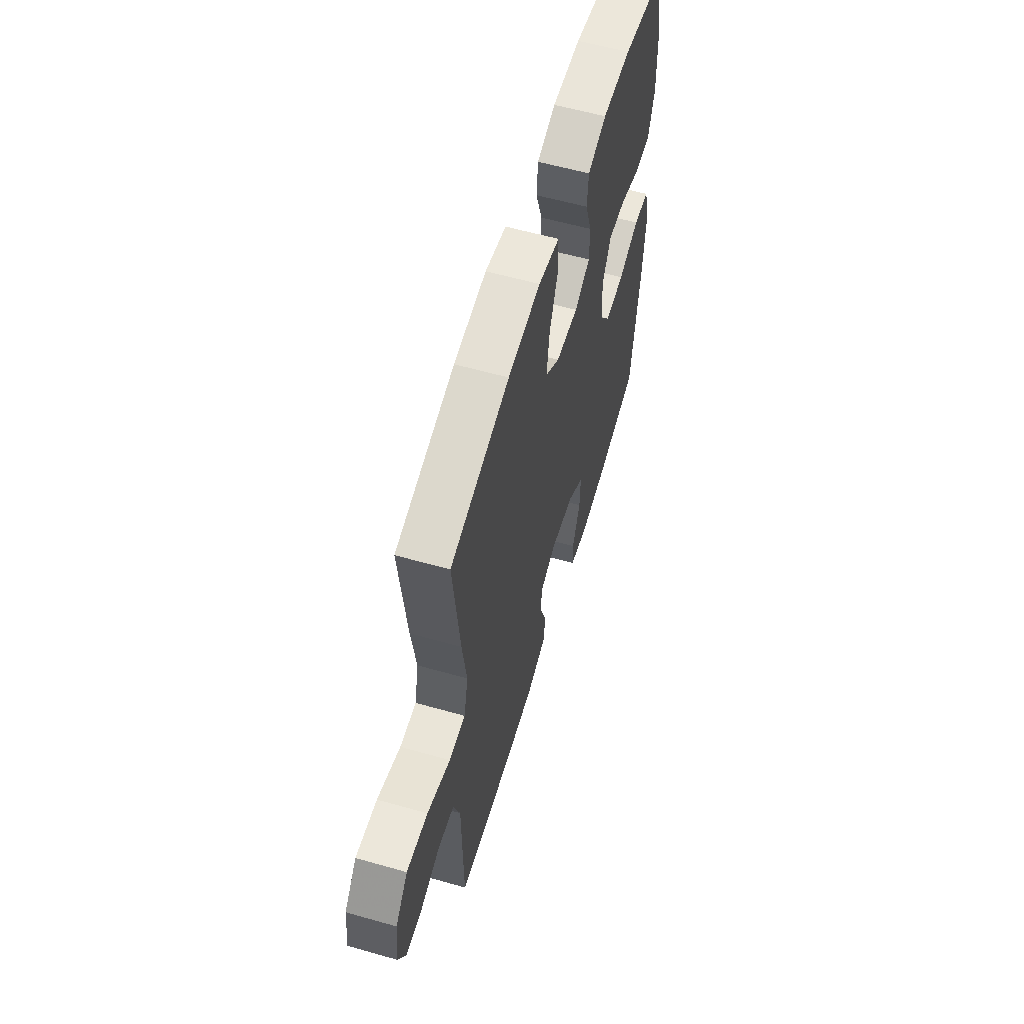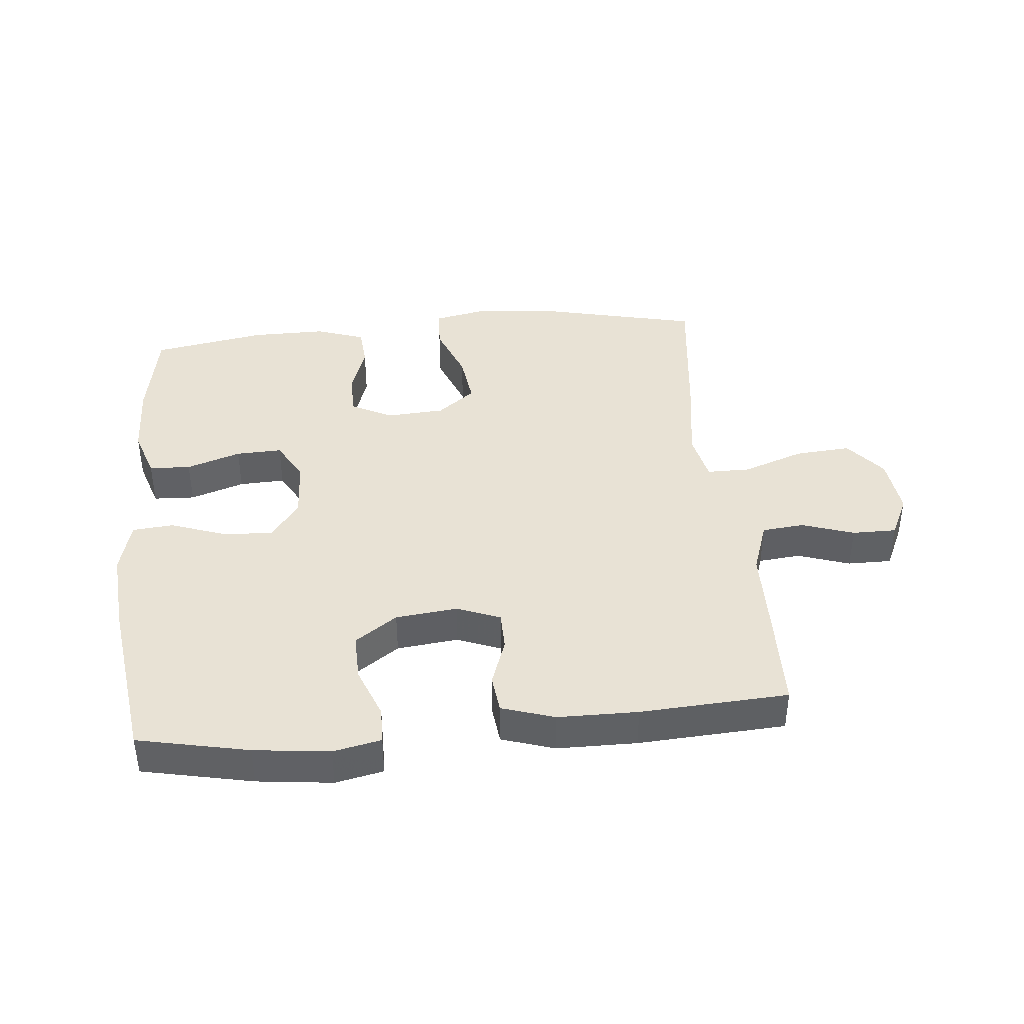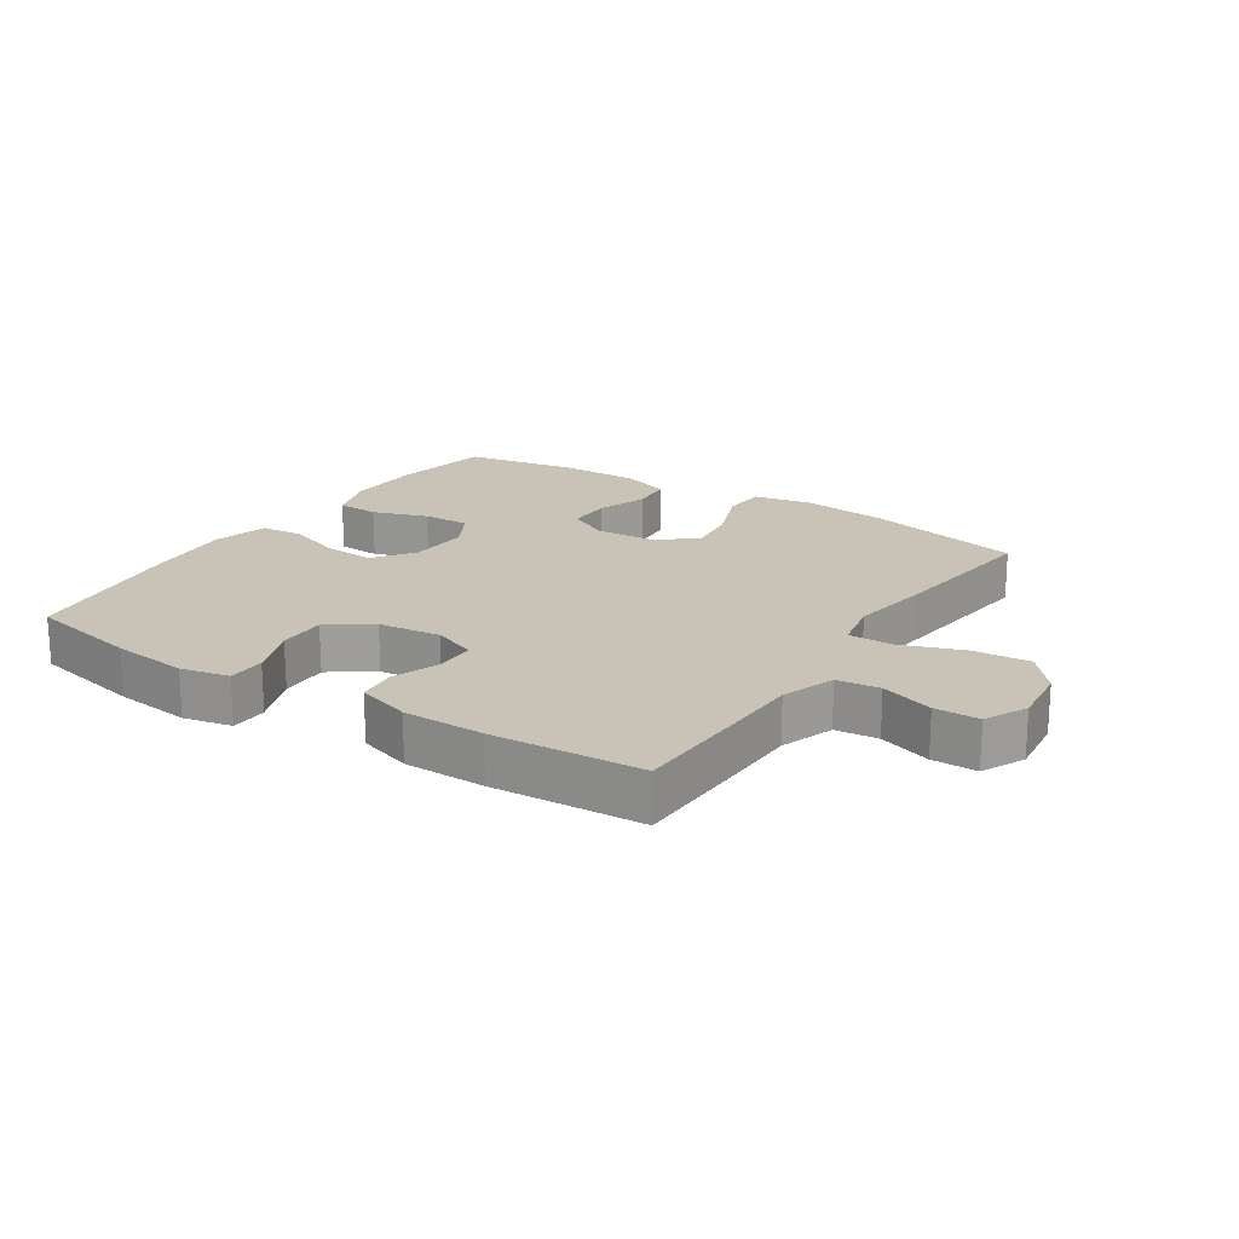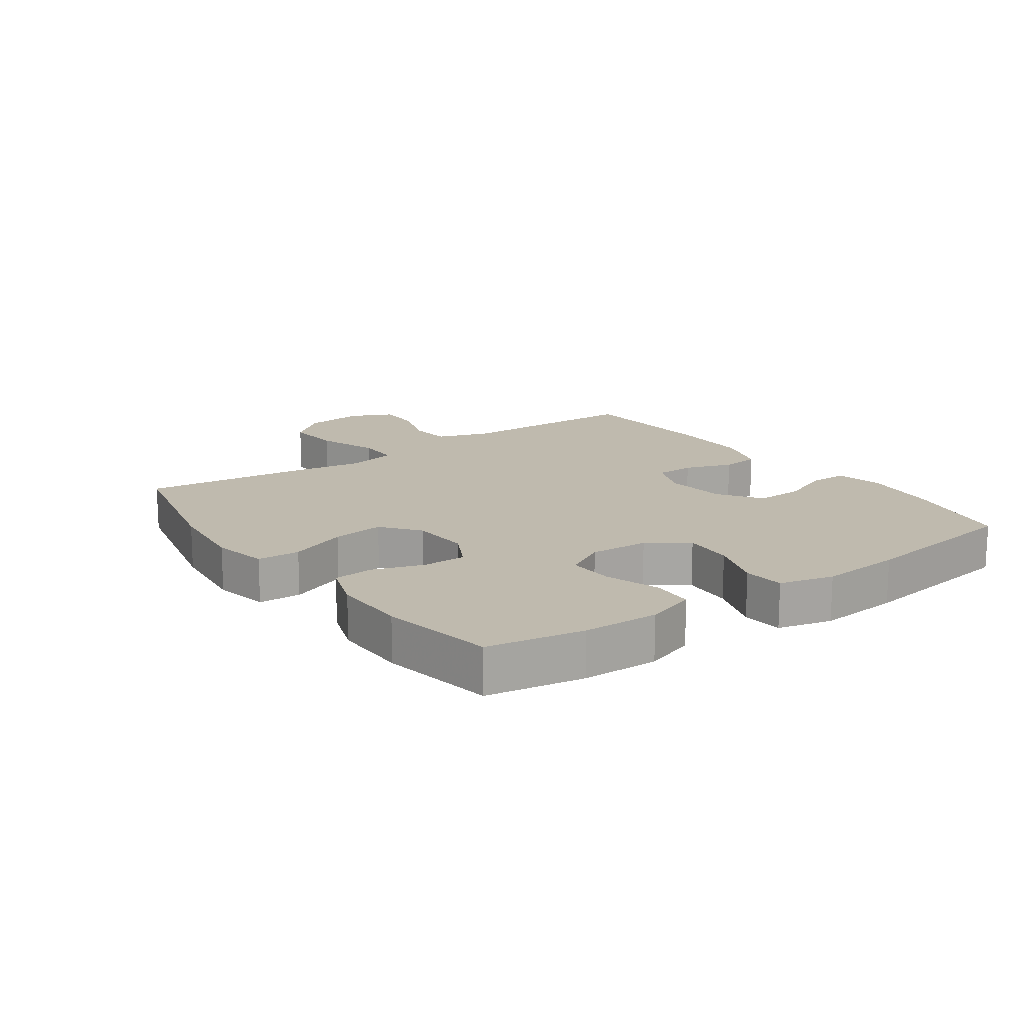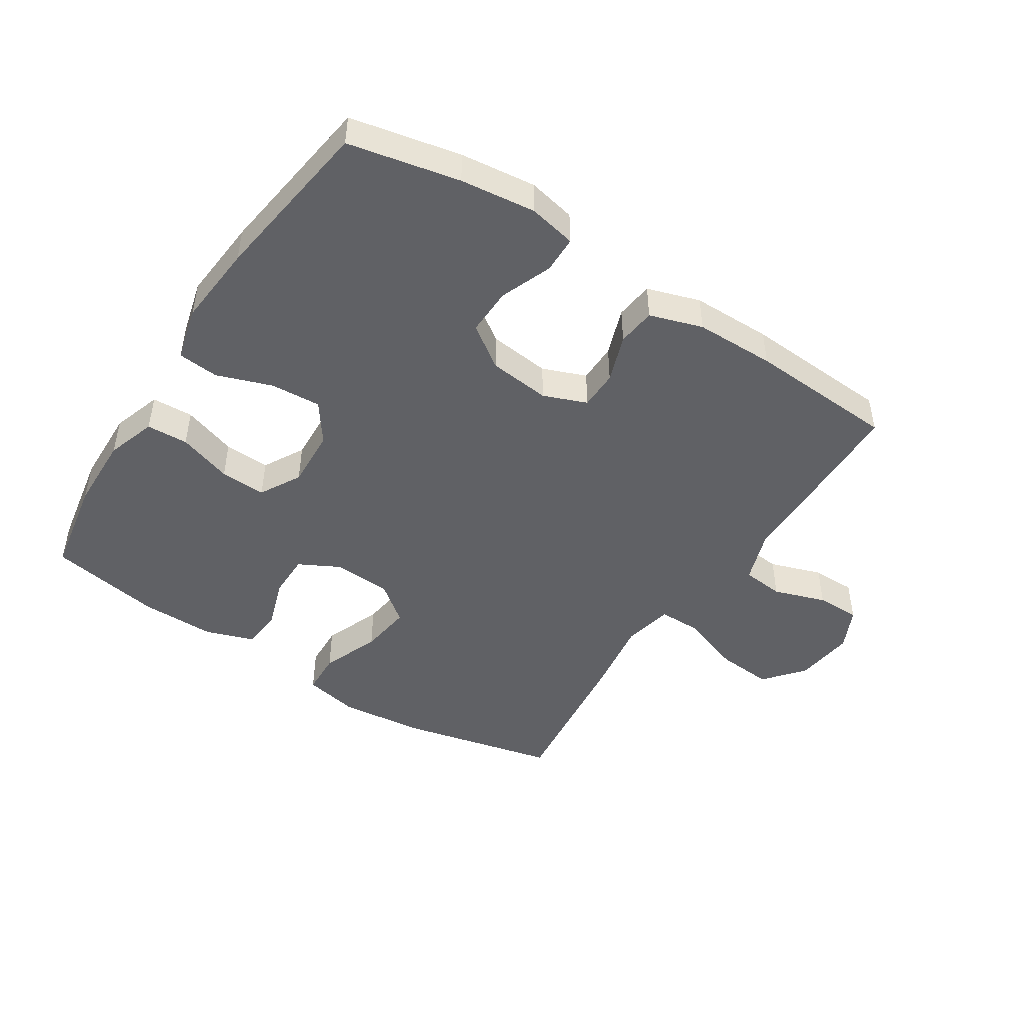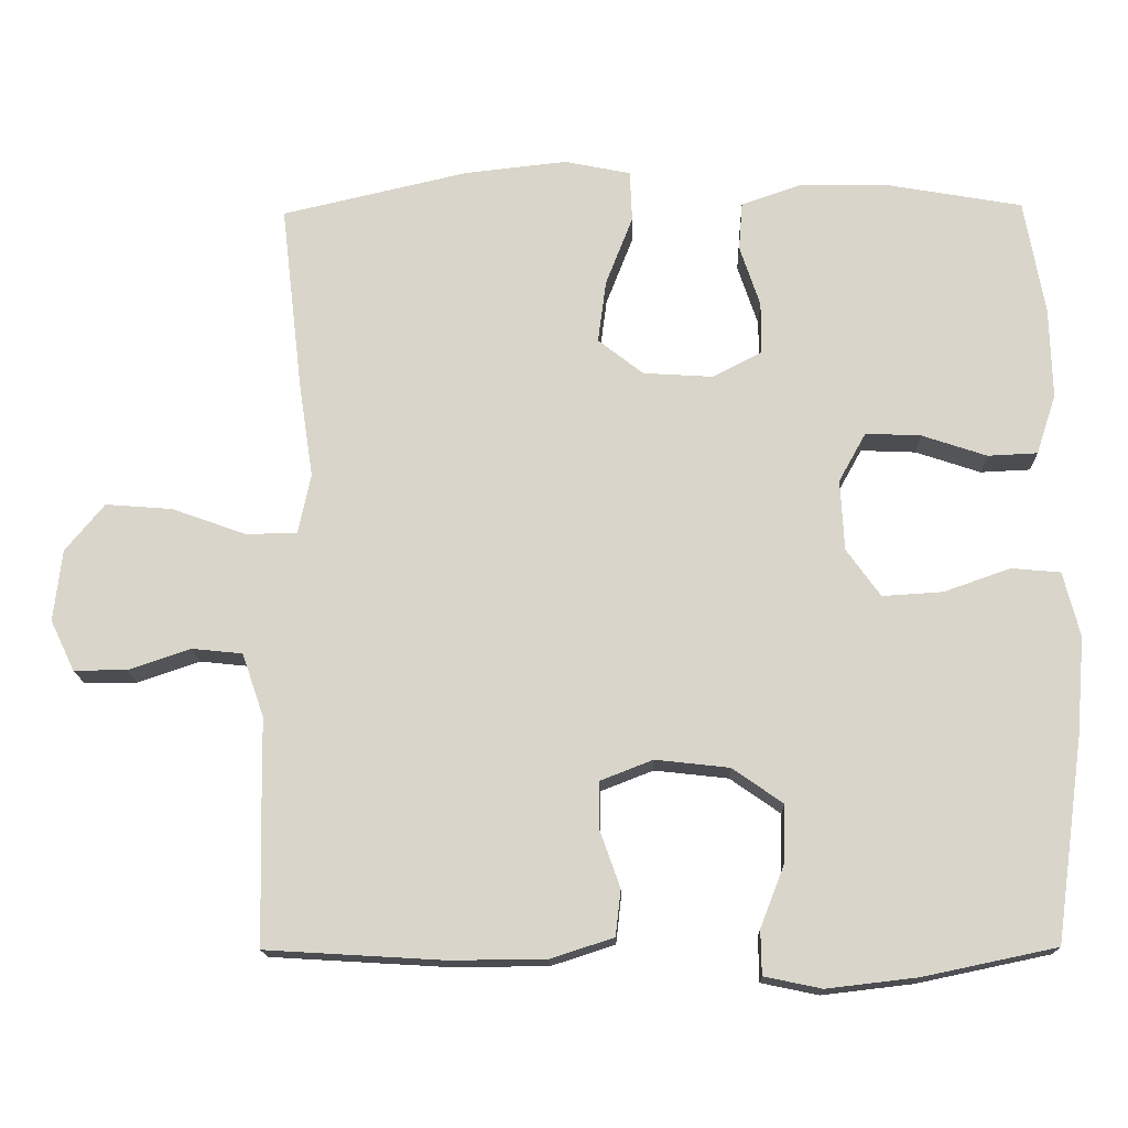
<metadata>
{"format":"obj","ext":"obj","renderer":"f3d","projection":"perspective","resolution":1024,"background":"white","views":[{"elev":58.9,"azim":-73.7,"up":"+Z"},{"elev":40.7,"azim":174.6,"up":"+Y"},{"elev":19.4,"azim":-146.8,"up":"+Y"},{"elev":15.8,"azim":54.5,"up":"+Y"},{"elev":-47.1,"azim":147.1,"up":"+Y"},{"elev":-16.0,"azim":1.6,"up":"+Z"}]}
</metadata>
<code>
v -0.5 0.07 -0.5
v -0.504 0.07 -0.328
v -0.506 0.07 -0.201
v -0.535 0.07 -0.117
v -0.602 0.07 -0.11
v -0.685 0.07 -0.138
v -0.755 0.07 -0.138
v -0.787 0.07 -0.071
v -0.776 0.07 0.024
v -0.724 0.07 0.087
v -0.635 0.07 0.08
v -0.538 0.07 0.045
v -0.469 0.07 0.045
v -0.452 0.07 0.125
v -0.471 0.07 0.25
v -0.5 0.07 0.5
v -0.253 0.07 0.557
v -0.117 0.07 0.572
v -0.029 0.07 0.554
v -0.026 0.07 0.486
v -0.062 0.07 0.394
v -0.073 0.07 0.311
v -0.013 0.07 0.264
v 0.08 0.07 0.258
v 0.145 0.07 0.292
v 0.145 0.07 0.361
v 0.118 0.07 0.442
v 0.123 0.07 0.506
v 0.201 0.07 0.533
v 0.32 0.07 0.532
v 0.5 0.07 0.5
v 0.527 0.07 0.346
v 0.53 0.07 0.226
v 0.504 0.07 0.147
v 0.438 0.07 0.144
v 0.352 0.07 0.173
v 0.279 0.07 0.176
v 0.243 0.07 0.111
v 0.248 0.07 0.017
v 0.293 0.07 -0.046
v 0.373 0.07 -0.041
v 0.461 0.07 -0.01
v 0.526 0.07 -0.016
v 0.548 0.07 -0.102
v 0.537 0.07 -0.233
v 0.5 0.07 -0.5
v 0.324 0.07 -0.537
v 0.204 0.07 -0.551
v 0.128 0.07 -0.535
v 0.127 0.07 -0.476
v 0.159 0.07 -0.394
v 0.161 0.07 -0.318
v 0.094 0.07 -0.271
v -0.004 0.07 -0.26
v -0.073 0.07 -0.287
v -0.074 0.07 -0.349
v -0.047 0.07 -0.425
v -0.054 0.07 -0.486
v -0.138 0.07 -0.513
v -0.265 0.07 -0.514
v -0.5 0 -0.5
v -0.504 0 -0.328
v -0.506 0 -0.201
v -0.535 0 -0.117
v -0.602 0 -0.11
v -0.685 0 -0.138
v -0.755 0 -0.138
v -0.787 0 -0.071
v -0.776 0 0.024
v -0.724 0 0.087
v -0.635 0 0.08
v -0.538 0 0.045
v -0.469 0 0.045
v -0.452 0 0.125
v -0.471 0 0.25
v -0.5 0 0.5
v -0.253 0 0.557
v -0.117 0 0.572
v -0.029 0 0.554
v -0.026 0 0.486
v -0.062 0 0.394
v -0.073 0 0.311
v -0.013 0 0.264
v 0.08 0 0.258
v 0.145 0 0.292
v 0.145 0 0.361
v 0.118 0 0.442
v 0.123 0 0.506
v 0.201 0 0.533
v 0.32 0 0.532
v 0.5 0 0.5
v 0.527 0 0.346
v 0.53 0 0.226
v 0.504 0 0.147
v 0.438 0 0.144
v 0.352 0 0.173
v 0.279 0 0.176
v 0.243 0 0.111
v 0.248 0 0.017
v 0.293 0 -0.046
v 0.373 0 -0.041
v 0.461 0 -0.01
v 0.526 0 -0.016
v 0.548 0 -0.102
v 0.537 0 -0.233
v 0.5 0 -0.5
v 0.324 0 -0.537
v 0.204 0 -0.551
v 0.128 0 -0.535
v 0.127 0 -0.476
v 0.159 0 -0.394
v 0.161 0 -0.318
v 0.094 0 -0.271
v -0.004 0 -0.26
v -0.073 0 -0.287
v -0.074 0 -0.349
v -0.047 0 -0.425
v -0.054 0 -0.486
v -0.138 0 -0.513
v -0.265 0 -0.514
f 56 57 58 59
f 55 56 59 60
f 48 49 50 51
f 48 51 52
f 47 48 52
f 46 47 52
f 45 46 52 53
f 41 42 43 44
f 40 41 44 45
f 33 34 35 36
f 33 36 37
f 32 33 37
f 31 32 37
f 30 31 37
f 29 30 37 38
f 26 27 28 29
f 25 26 29 38
f 18 19 20 21
f 18 21 22
f 17 18 22
f 14 15 16 17
f 13 14 17 22
f 9 10 11 12
f 9 12 13
f 8 9 13
f 5 6 7 8
f 4 5 8 13
f 3 4 13 22
f 55 60 1 2
f 54 55 2 3
f 40 45 53 54
f 39 40 54 3
f 24 25 38 39
f 23 24 39 3
f 3 22 23
f 119 118 117 116
f 120 119 116 115
f 111 110 109 108
f 112 111 108
f 112 108 107
f 112 107 106
f 113 112 106 105
f 104 103 102 101
f 105 104 101 100
f 96 95 94 93
f 97 96 93
f 97 93 92
f 97 92 91
f 97 91 90
f 98 97 90 89
f 89 88 87 86
f 98 89 86 85
f 81 80 79 78
f 82 81 78
f 82 78 77
f 77 76 75 74
f 82 77 74 73
f 72 71 70 69
f 73 72 69
f 73 69 68
f 68 67 66 65
f 73 68 65 64
f 82 73 64 63
f 62 61 120 115
f 63 62 115 114
f 114 113 105 100
f 63 114 100 99
f 99 98 85 84
f 63 99 84 83
f 83 82 63
f 1 61 62 2
f 2 62 63 3
f 3 63 64 4
f 4 64 65 5
f 5 65 66 6
f 6 66 67 7
f 7 67 68 8
f 8 68 69 9
f 9 69 70 10
f 10 70 71 11
f 11 71 72 12
f 12 72 73 13
f 13 73 74 14
f 14 74 75 15
f 15 75 76 16
f 16 76 77 17
f 17 77 78 18
f 18 78 79 19
f 19 79 80 20
f 20 80 81 21
f 21 81 82 22
f 22 82 83 23
f 23 83 84 24
f 24 84 85 25
f 25 85 86 26
f 26 86 87 27
f 27 87 88 28
f 28 88 89 29
f 29 89 90 30
f 30 90 91 31
f 31 91 92 32
f 32 92 93 33
f 33 93 94 34
f 34 94 95 35
f 35 95 96 36
f 36 96 97 37
f 37 97 98 38
f 38 98 99 39
f 39 99 100 40
f 40 100 101 41
f 41 101 102 42
f 42 102 103 43
f 43 103 104 44
f 44 104 105 45
f 45 105 106 46
f 46 106 107 47
f 47 107 108 48
f 48 108 109 49
f 49 109 110 50
f 50 110 111 51
f 51 111 112 52
f 52 112 113 53
f 53 113 114 54
f 54 114 115 55
f 55 115 116 56
f 56 116 117 57
f 57 117 118 58
f 58 118 119 59
f 59 119 120 60
f 60 120 61 1

</code>
